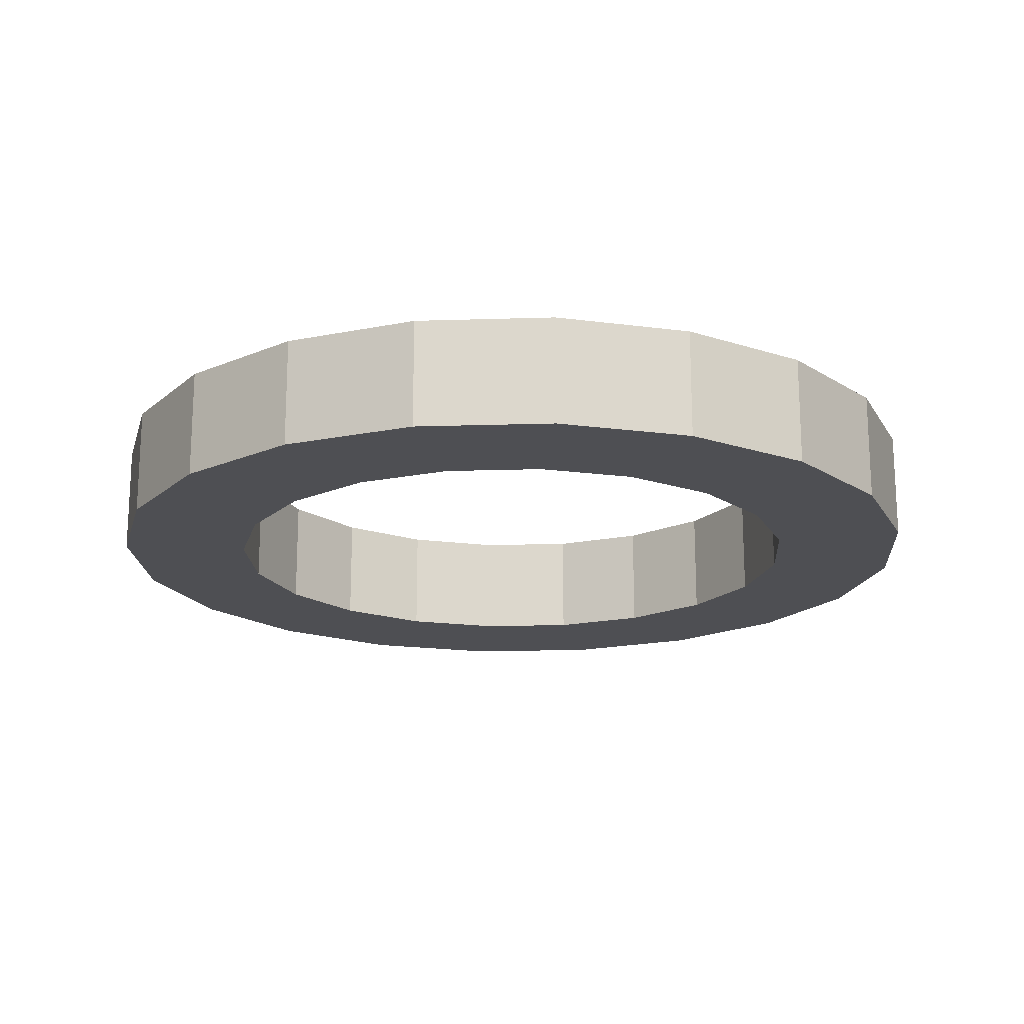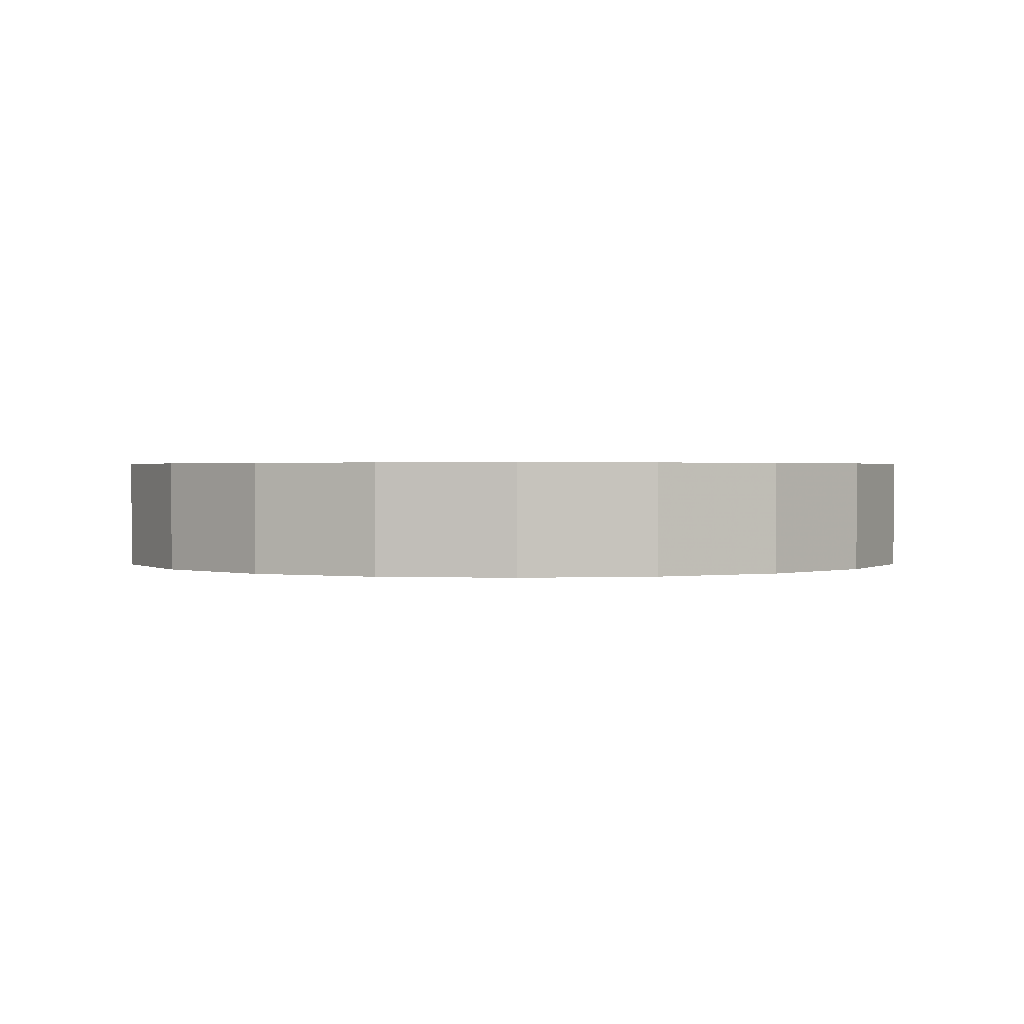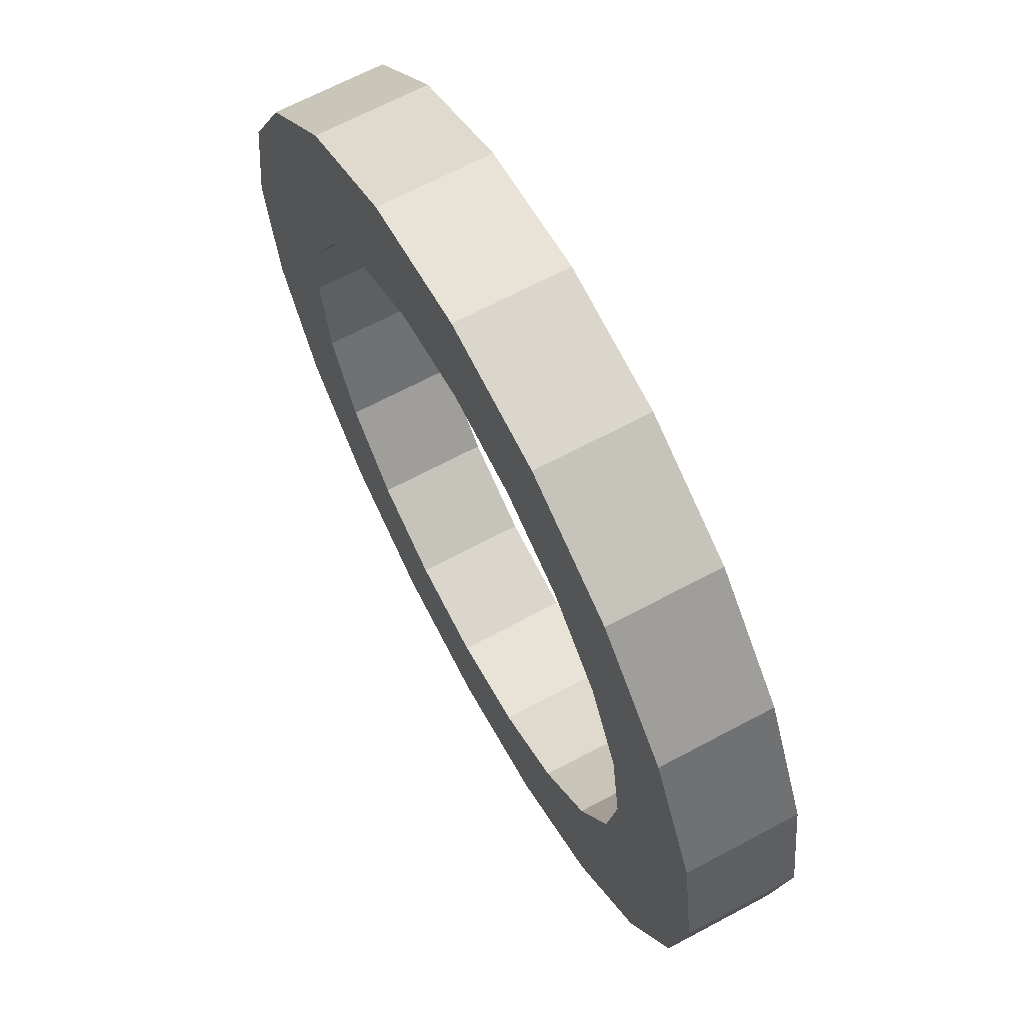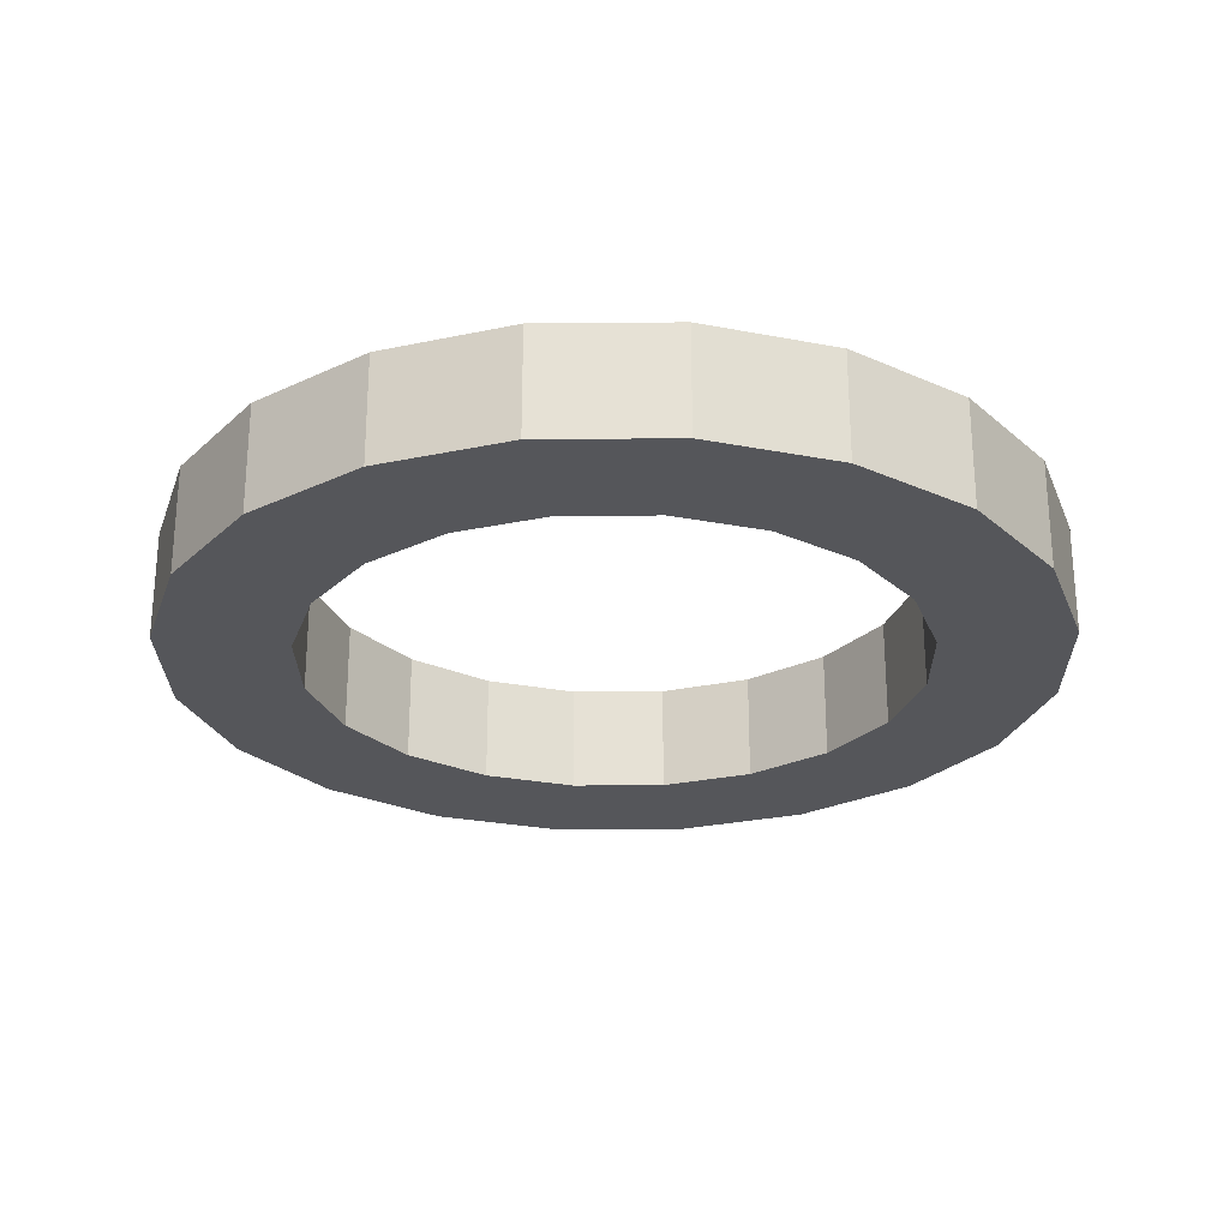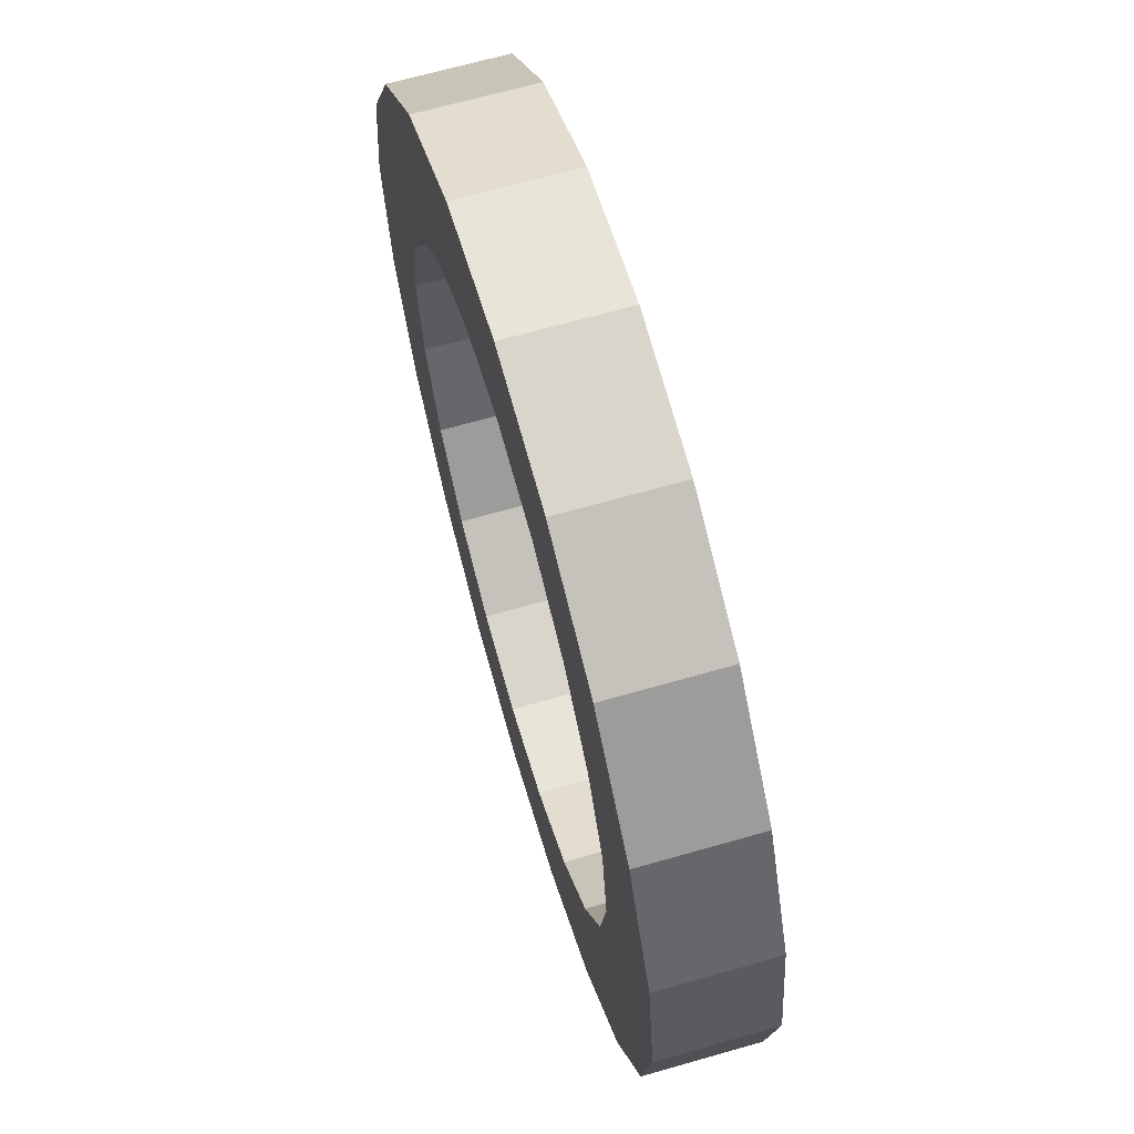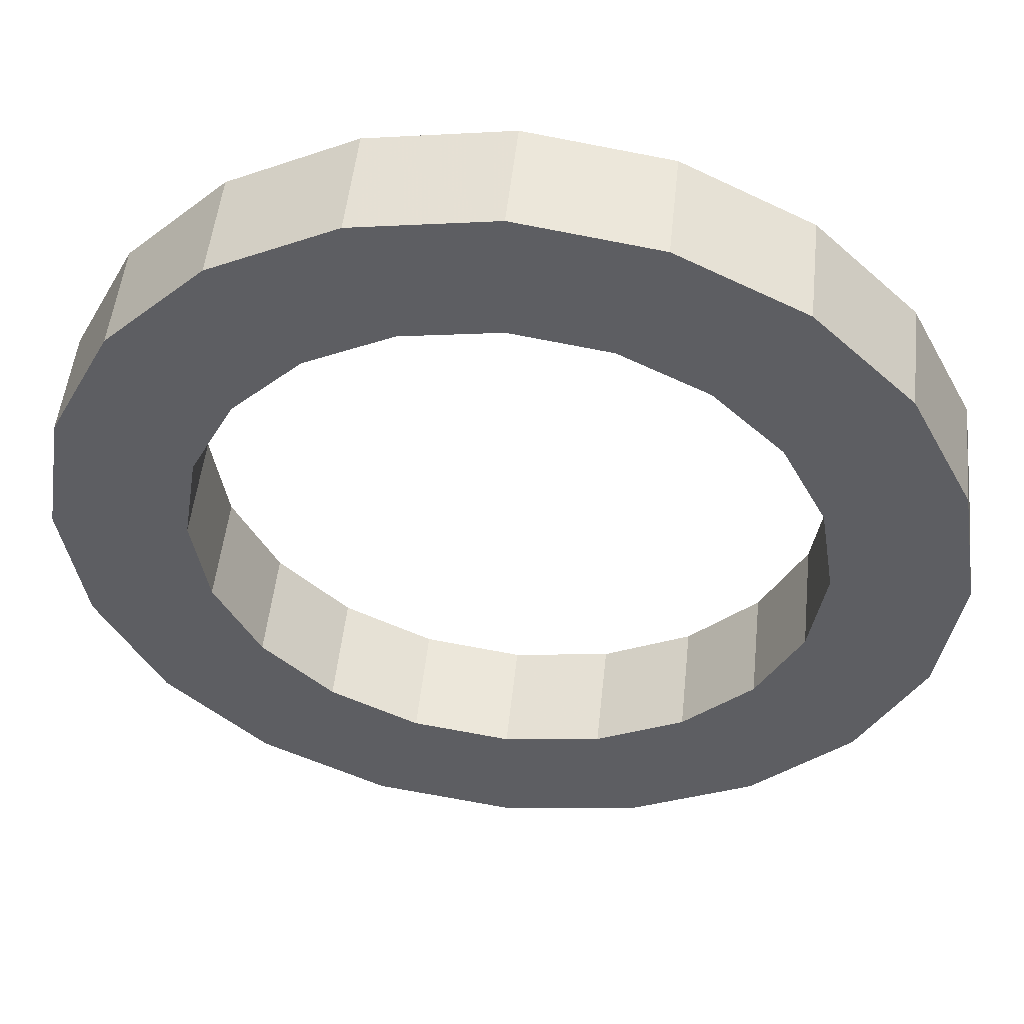
<metadata>
{"format":"obj","ext":"obj","renderer":"f3d","projection":"perspective","resolution":1024,"background":"white","views":[{"elev":-18.2,"azim":84.5,"up":"+Y"},{"elev":1.0,"azim":17.4,"up":"+Y"},{"elev":66.6,"azim":61.8,"up":"+Z"},{"elev":-26.0,"azim":-26.2,"up":"+Y"},{"elev":66.2,"azim":73.9,"up":"+Z"},{"elev":50.5,"azim":-174.0,"up":"+Z"}]}
</metadata>
<code>
v 0.6489 0.0574 -0
v 0.6147 0.0574 -0.2163
v 0.5153 0.0574 -0.4114
v 0.3604 0.0574 -0.5663
v 0.1653 0.0574 -0.6657
v -0.05105 0.0574 -0.7
v -0.2674 0.0574 -0.6657
v -0.4625 0.0574 -0.5663
v -0.6174 0.0574 -0.4114
v -0.7168 0.0574 -0.2163
v -0.7511 0.0574 0
v -0.7168 0.0574 0.2163
v -0.6174 0.0574 0.4114
v -0.4625 0.0574 0.5663
v -0.2674 0.0574 0.6657
v -0.05105 0.0574 0.7
v 0.1653 0.0574 0.6657
v 0.3604 0.0574 0.5663
v 0.5153 0.0574 0.4114
v 0.6147 0.0574 0.2163
v 0.6489 0.3074 0
v 0.6147 0.3074 -0.2163
v 0.5153 0.3074 -0.4114
v 0.3604 0.3074 -0.5663
v 0.1653 0.3074 -0.6657
v -0.05105 0.3074 -0.7
v -0.2674 0.3074 -0.6657
v -0.4625 0.3074 -0.5663
v -0.6174 0.3074 -0.4114
v -0.7168 0.3074 -0.2163
v -0.7511 0.3074 0
v -0.7168 0.3074 0.2163
v -0.6174 0.3074 0.4114
v -0.4625 0.3074 0.5663
v -0.2674 0.3074 0.6657
v -0.05105 0.3074 0.7
v 0.1653 0.3074 0.6657
v 0.3604 0.3074 0.5663
v 0.5153 0.3074 0.4114
v 0.6147 0.3074 0.2163
v 0.9489 0.3074 0
v 0.9 0.3074 -0.309
v 0.758 0.3074 -0.5878
v 0.5367 0.3074 -0.809
v 0.258 0.3074 -0.9511
v -0.05105 0.3074 -1
v -0.3601 0.3074 -0.9511
v -0.6388 0.3074 -0.809
v -0.8601 0.3074 -0.5878
v -1.002 0.3074 -0.309
v -1.051 0.3074 0
v -1.002 0.3074 0.309
v -0.8601 0.3074 0.5878
v -0.6388 0.3074 0.809
v -0.3601 0.3074 0.9511
v -0.05105 0.3074 1
v 0.258 0.3074 0.9511
v 0.5367 0.3074 0.809
v 0.758 0.3074 0.5878
v 0.9 0.3074 0.309
v 0.9489 0.0574 -0
v 0.9 0.0574 -0.309
v 0.758 0.0574 -0.5878
v 0.5367 0.0574 -0.809
v 0.258 0.0574 -0.9511
v -0.05105 0.0574 -1
v -0.3601 0.0574 -0.9511
v -0.6388 0.0574 -0.809
v -0.8601 0.0574 -0.5878
v -1.002 0.0574 -0.309
v -1.051 0.0574 -0
v -1.002 0.0574 0.309
v -0.8601 0.0574 0.5878
v -0.6388 0.0574 0.809
v -0.3601 0.0574 0.9511
v -0.05105 0.0574 1
v 0.258 0.0574 0.9511
v 0.5367 0.0574 0.809
v 0.758 0.0574 0.5878
v 0.9 0.0574 0.309
f 2 1 22
f 22 1 21
f 3 2 23
f 23 2 22
f 4 3 24
f 24 3 23
f 5 4 25
f 25 4 24
f 6 5 26
f 26 5 25
f 7 6 27
f 27 6 26
f 8 7 28
f 28 7 27
f 9 8 29
f 29 8 28
f 10 9 30
f 30 9 29
f 11 10 31
f 31 10 30
f 12 11 32
f 32 11 31
f 13 12 33
f 33 12 32
f 14 13 34
f 34 13 33
f 15 14 35
f 35 14 34
f 16 15 36
f 36 15 35
f 17 16 37
f 37 16 36
f 18 17 38
f 38 17 37
f 19 18 39
f 39 18 38
f 20 19 40
f 40 19 39
f 1 20 21
f 21 20 40
f 22 21 42
f 42 21 41
f 23 22 43
f 43 22 42
f 24 23 44
f 44 23 43
f 25 24 45
f 45 24 44
f 26 25 46
f 46 25 45
f 27 26 47
f 47 26 46
f 28 27 48
f 48 27 47
f 29 28 49
f 49 28 48
f 30 29 50
f 50 29 49
f 31 30 51
f 51 30 50
f 32 31 52
f 52 31 51
f 33 32 53
f 53 32 52
f 34 33 54
f 54 33 53
f 35 34 55
f 55 34 54
f 36 35 56
f 56 35 55
f 37 36 57
f 57 36 56
f 38 37 58
f 58 37 57
f 39 38 59
f 59 38 58
f 40 39 60
f 60 39 59
f 21 40 41
f 41 40 60
f 42 41 62
f 62 41 61
f 43 42 63
f 63 42 62
f 44 43 64
f 64 43 63
f 45 44 65
f 65 44 64
f 46 45 66
f 66 45 65
f 47 46 67
f 67 46 66
f 48 47 68
f 68 47 67
f 49 48 69
f 69 48 68
f 50 49 70
f 70 49 69
f 51 50 71
f 71 50 70
f 52 51 72
f 72 51 71
f 53 52 73
f 73 52 72
f 54 53 74
f 74 53 73
f 55 54 75
f 75 54 74
f 56 55 76
f 76 55 75
f 57 56 77
f 77 56 76
f 58 57 78
f 78 57 77
f 59 58 79
f 79 58 78
f 60 59 80
f 80 59 79
f 41 60 61
f 61 60 80
f 62 61 2
f 2 61 1
f 63 62 3
f 3 62 2
f 64 63 4
f 4 63 3
f 65 64 5
f 5 64 4
f 66 65 6
f 6 65 5
f 67 66 7
f 7 66 6
f 68 67 8
f 8 67 7
f 69 68 9
f 9 68 8
f 70 69 10
f 10 69 9
f 71 70 11
f 11 70 10
f 72 71 12
f 12 71 11
f 73 72 13
f 13 72 12
f 74 73 14
f 14 73 13
f 75 74 15
f 15 74 14
f 76 75 16
f 16 75 15
f 77 76 17
f 17 76 16
f 78 77 18
f 18 77 17
f 79 78 19
f 19 78 18
f 80 79 20
f 20 79 19
f 61 80 1
f 1 80 20

</code>
